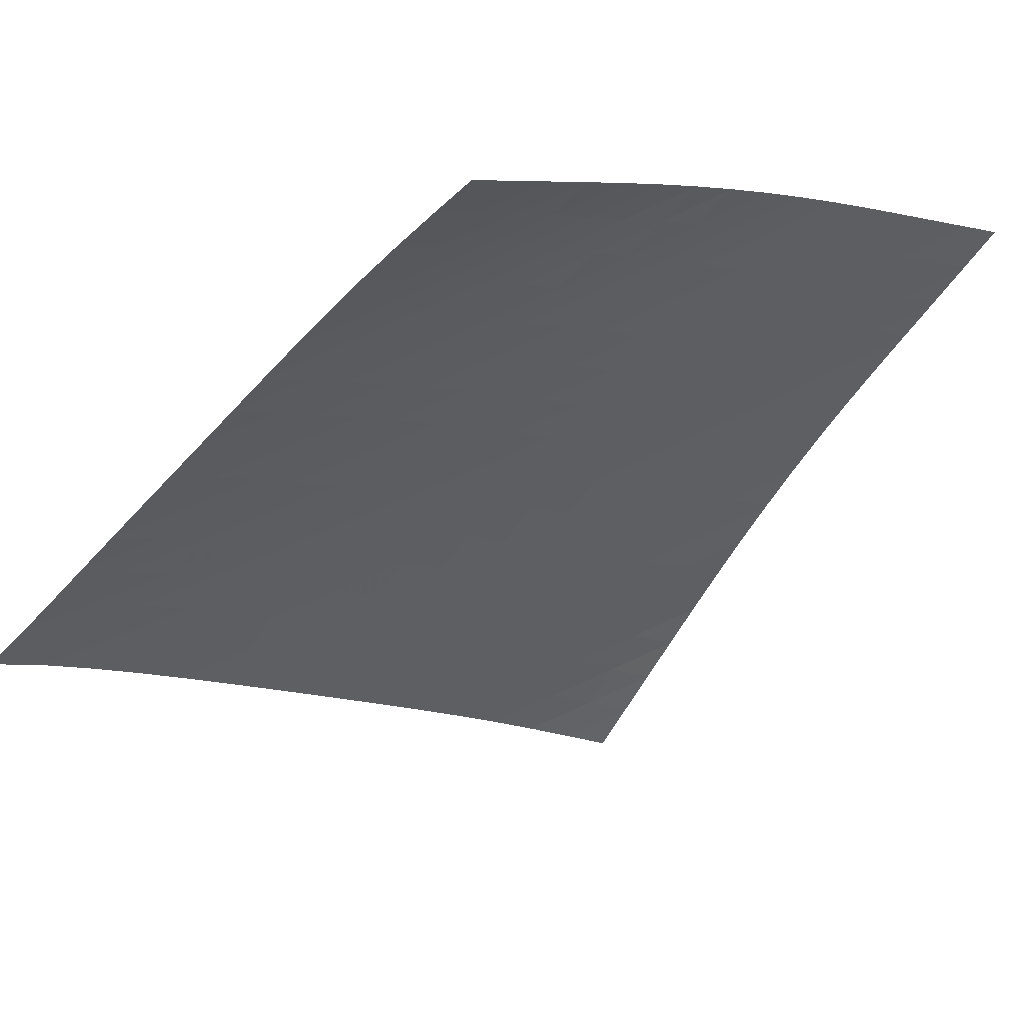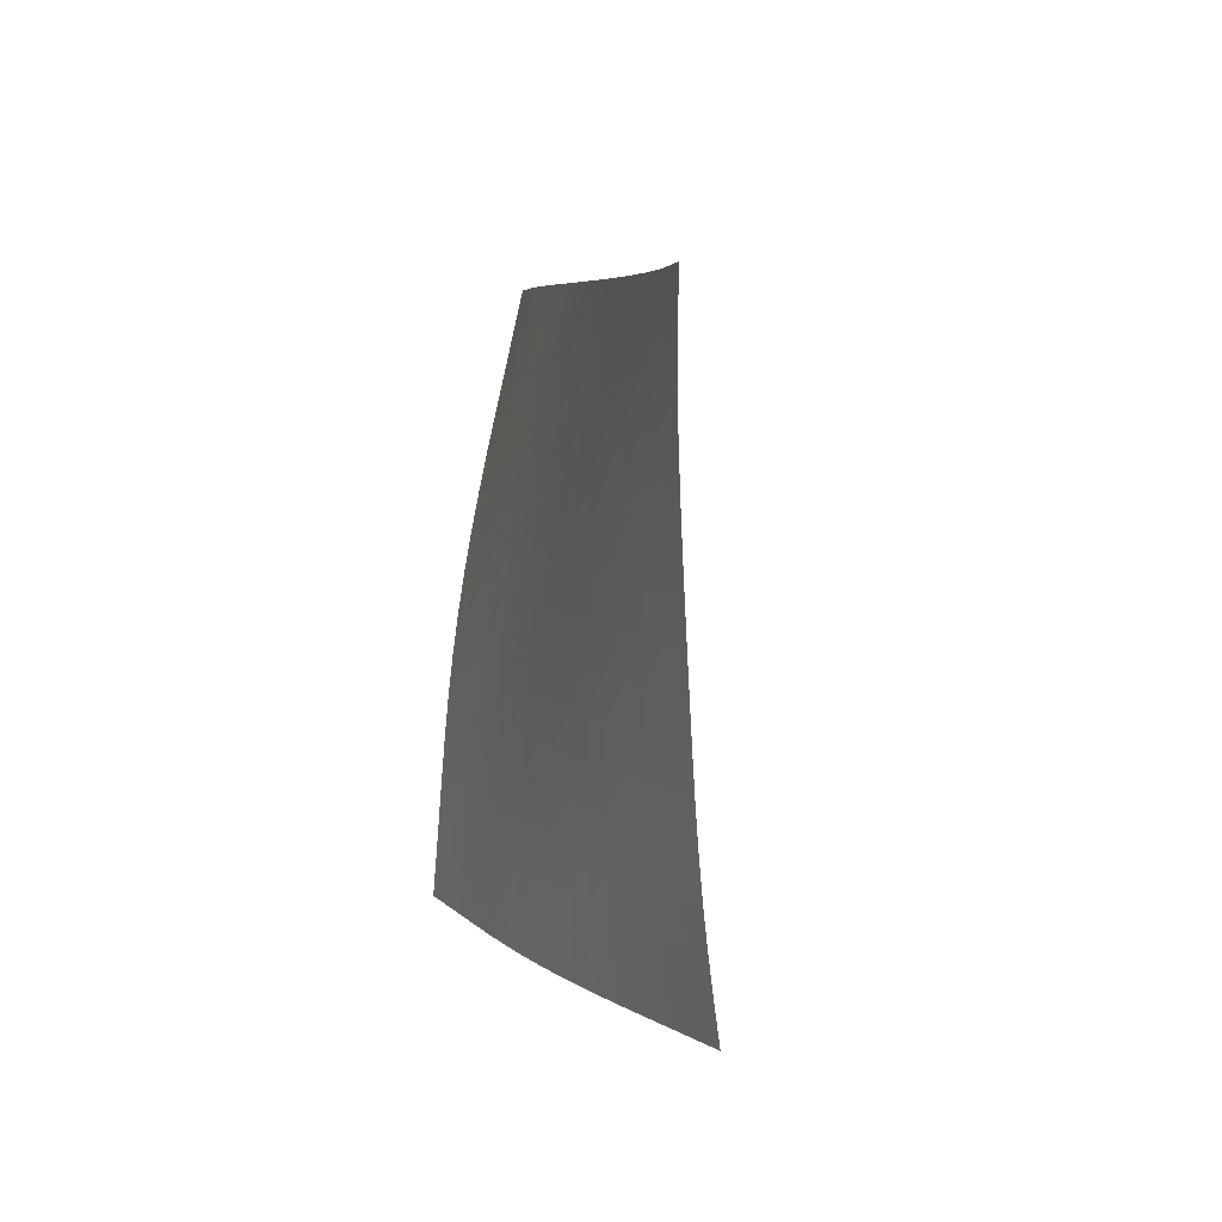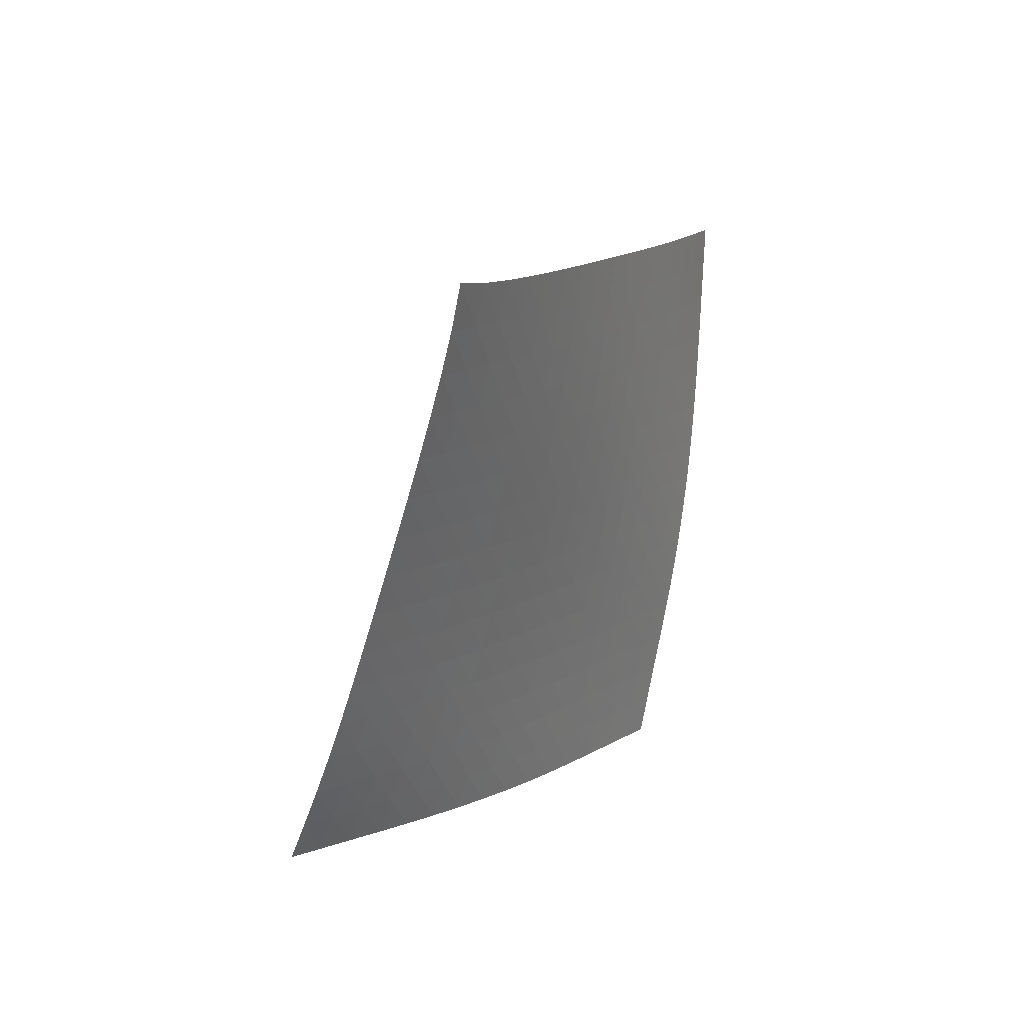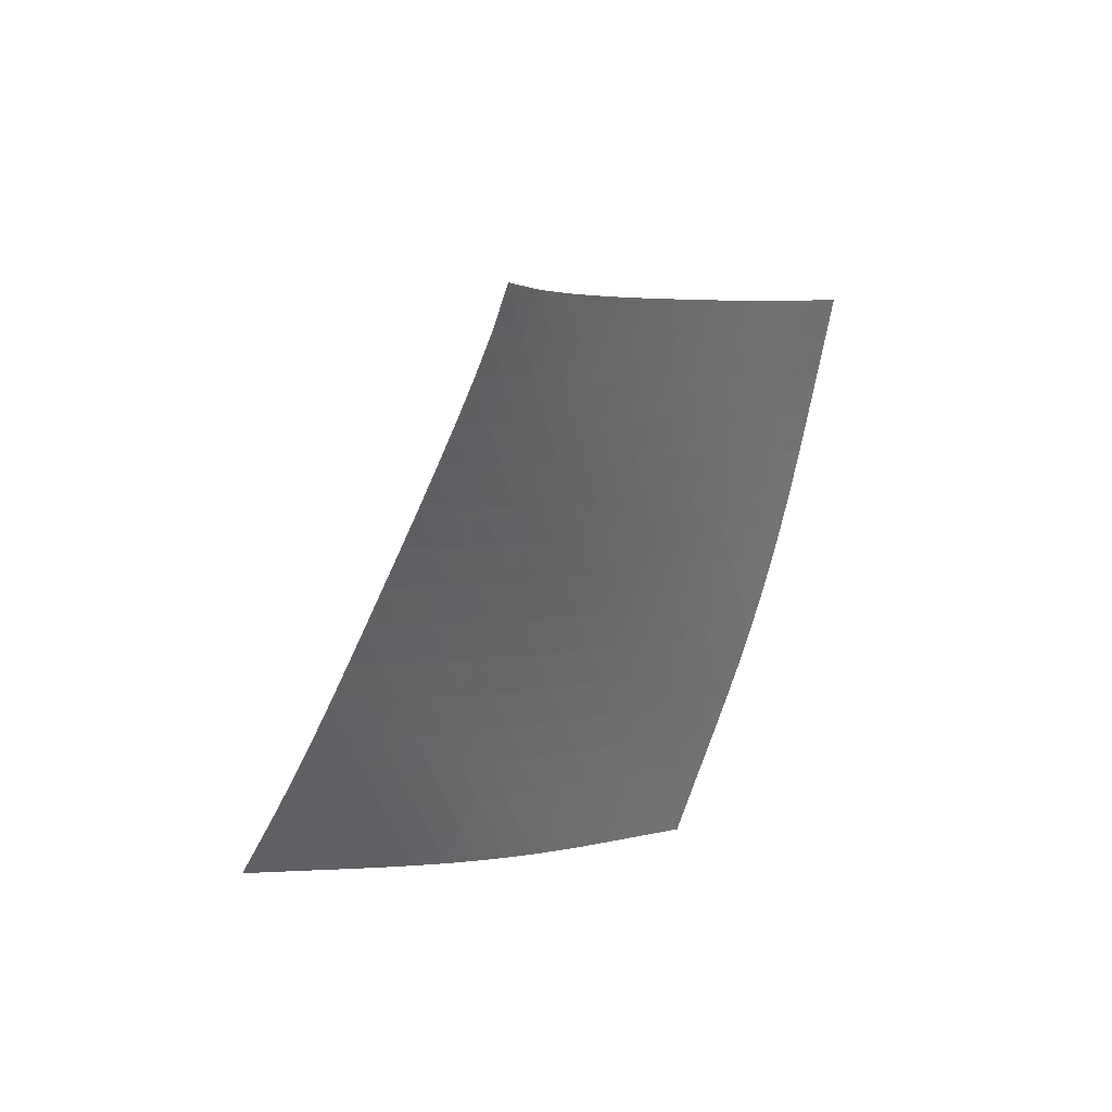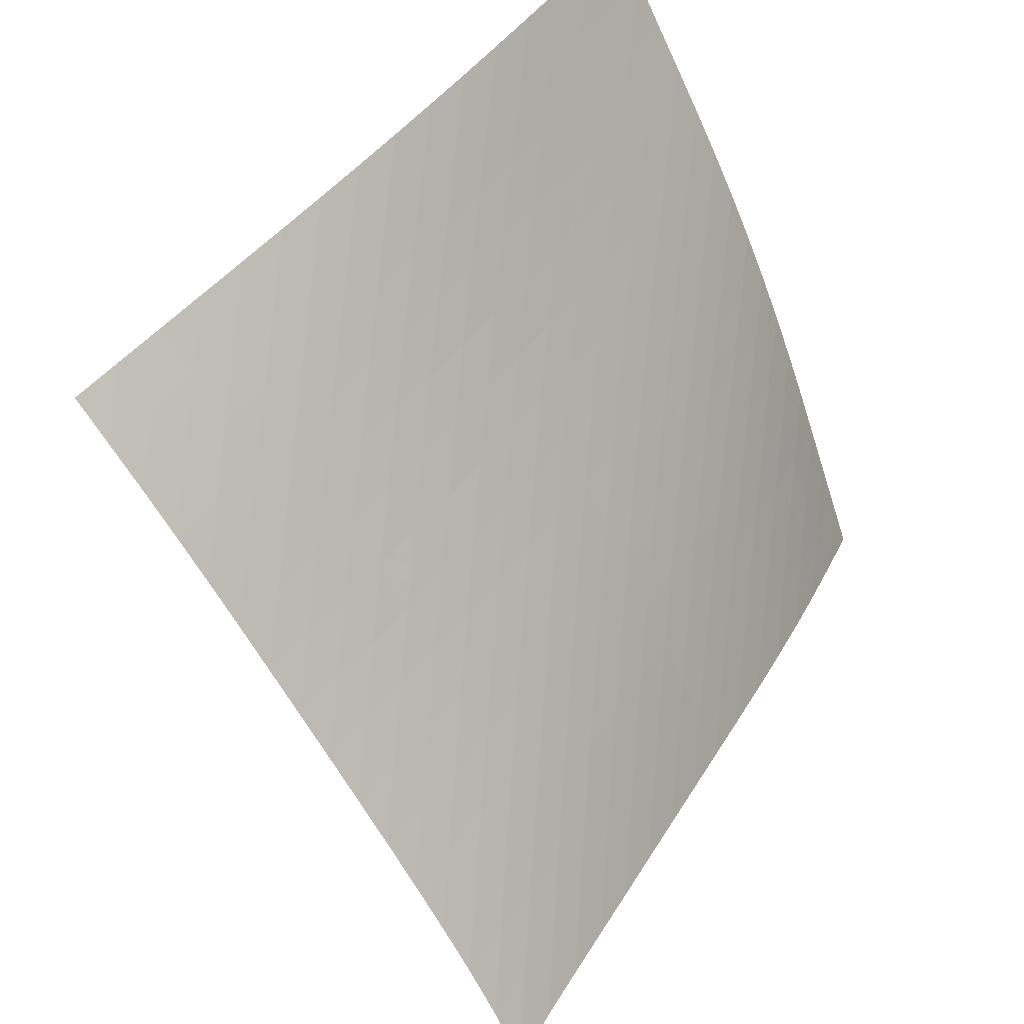
<metadata>
{"format":"obj","ext":"obj","renderer":"f3d","projection":"perspective","resolution":1024,"background":"white","views":[{"elev":-76.3,"azim":-79.5,"up":"+Z"},{"elev":53.0,"azim":33.2,"up":"+Y"},{"elev":65.3,"azim":-104.0,"up":"+Y"},{"elev":63.2,"azim":-92.3,"up":"+Y"},{"elev":74.3,"azim":174.1,"up":"+Z"}]}
</metadata>
<code>
v -6.506 -0.04352 6.506
v -0.8836 -9.712 13.73
v -13.73 -9.712 0.8836
v -10.05 -18.17 10.05
v -13.31 -9.074 1.295
v -12.88 -8.438 1.703
v -12.44 -7.806 2.102
v -11.98 -7.178 2.492
v -11.51 -6.553 2.875
v -11.03 -5.929 3.252
v -10.54 -5.305 3.626
v -10.06 -4.68 3.999
v -9.572 -4.052 4.372
v -9.084 -3.422 4.743
v -8.591 -2.787 5.11
v -8.092 -2.146 5.474
v -7.584 -1.492 5.83
v -7.06 -0.8094 6.178
v -6.178 -0.8094 7.06
v -5.83 -1.492 7.584
v -5.474 -2.146 8.092
v -5.11 -2.787 8.591
v -4.743 -3.422 9.084
v -4.372 -4.052 9.572
v -3.999 -4.68 10.06
v -3.626 -5.305 10.54
v -3.252 -5.929 11.03
v -2.875 -6.553 11.51
v -2.492 -7.178 11.98
v -2.102 -7.806 12.44
v -1.703 -8.438 12.88
v -1.295 -9.074 13.31
v -1.529 -10.26 13.53
v -2.174 -10.8 13.33
v -2.82 -11.35 13.14
v -3.464 -11.89 12.94
v -4.104 -12.44 12.73
v -4.738 -13 12.52
v -5.362 -13.55 12.29
v -5.977 -14.12 12.04
v -6.581 -14.69 11.78
v -7.174 -15.26 11.51
v -7.756 -15.84 11.23
v -8.33 -16.42 10.93
v -8.902 -17 10.64
v -9.474 -17.58 10.34
v -10.34 -17.58 9.474
v -10.64 -17 8.902
v -10.93 -16.42 8.33
v -11.23 -15.84 7.756
v -11.51 -15.26 7.174
v -11.78 -14.69 6.581
v -12.04 -14.12 5.977
v -12.29 -13.55 5.362
v -12.52 -13 4.738
v -12.73 -12.44 4.104
v -12.94 -11.89 3.464
v -13.14 -11.35 2.82
v -13.33 -10.8 2.174
v -13.53 -10.26 1.529
v -6.729 -1.428 6.729
v -7.264 -2.078 6.394
v -7.786 -2.722 6.048
v -8.297 -3.359 5.693
v -8.8 -3.991 5.332
v -9.298 -4.62 4.968
v -9.794 -5.245 4.601
v -10.29 -5.869 4.233
v -10.78 -6.49 3.864
v -11.27 -7.111 3.493
v -11.75 -7.733 3.117
v -12.22 -8.358 2.734
v -12.67 -8.987 2.341
v -13.11 -9.621 1.938
v -6.394 -2.078 7.264
v -6.941 -2.691 6.941
v -7.475 -3.316 6.608
v -7.998 -3.943 6.264
v -8.512 -4.569 5.912
v -9.019 -5.193 5.555
v -9.522 -5.816 5.195
v -10.02 -6.436 4.833
v -10.52 -7.055 4.47
v -11.02 -7.673 4.105
v -11.51 -8.292 3.737
v -11.99 -8.913 3.361
v -12.46 -9.538 2.975
v -12.9 -10.17 2.579
v -6.048 -2.722 7.786
v -6.608 -3.316 7.475
v -7.155 -3.924 7.155
v -7.69 -4.538 6.823
v -8.214 -5.156 6.482
v -8.731 -5.774 6.133
v -9.243 -6.392 5.78
v -9.752 -7.009 5.425
v -10.26 -7.625 5.068
v -10.76 -8.239 4.711
v -11.27 -8.854 4.35
v -11.76 -9.471 3.983
v -12.24 -10.09 3.606
v -12.7 -10.72 3.218
v -5.693 -3.359 8.297
v -6.264 -3.943 7.998
v -6.823 -4.538 7.69
v -7.37 -5.142 7.37
v -7.906 -5.751 7.039
v -8.432 -6.362 6.7
v -8.953 -6.975 6.356
v -9.471 -7.587 6.008
v -9.986 -8.199 5.659
v -10.5 -8.81 5.308
v -11.01 -9.421 4.956
v -11.52 -10.03 4.598
v -12.01 -10.65 4.231
v -12.48 -11.27 3.854
v -5.332 -3.991 8.8
v -5.912 -4.569 8.512
v -6.482 -5.156 8.214
v -7.039 -5.751 7.906
v -7.586 -6.351 7.586
v -8.122 -6.956 7.256
v -8.652 -7.564 6.92
v -9.178 -8.171 6.581
v -9.702 -8.779 6.239
v -10.23 -9.386 5.897
v -10.75 -9.992 5.553
v -11.26 -10.6 5.205
v -11.77 -11.21 4.849
v -12.26 -11.82 4.483
v -4.968 -4.62 9.298
v -5.555 -5.193 9.019
v -6.133 -5.774 8.731
v -6.7 -6.362 8.432
v -7.256 -6.956 8.122
v -7.802 -7.555 7.802
v -8.341 -8.157 7.475
v -8.876 -8.76 7.144
v -9.408 -9.364 6.81
v -9.939 -9.966 6.475
v -10.47 -10.57 6.14
v -11 -11.17 5.802
v -11.52 -11.78 5.458
v -12.03 -12.38 5.104
v -4.601 -5.245 9.794
v -5.195 -5.816 9.522
v -5.78 -6.392 9.243
v -6.356 -6.975 8.953
v -6.92 -7.564 8.652
v -7.475 -8.157 8.341
v -8.023 -8.754 8.023
v -8.565 -9.353 7.699
v -9.105 -9.952 7.372
v -9.644 -10.55 7.045
v -10.18 -11.15 6.718
v -10.72 -11.75 6.39
v -11.25 -12.35 6.057
v -11.78 -12.95 5.716
v -4.233 -5.869 10.29
v -4.833 -6.436 10.02
v -5.425 -7.009 9.752
v -6.008 -7.587 9.471
v -6.581 -8.171 9.178
v -7.144 -8.76 8.876
v -7.699 -9.353 8.565
v -8.248 -9.948 8.248
v -8.795 -10.54 7.929
v -9.341 -11.14 7.609
v -9.888 -11.73 7.289
v -10.44 -12.33 6.969
v -10.98 -12.92 6.647
v -11.52 -13.52 6.318
v -3.864 -6.49 10.78
v -4.47 -7.055 10.52
v -5.068 -7.625 10.26
v -5.659 -8.199 9.986
v -6.239 -8.779 9.702
v -6.81 -9.364 9.408
v -7.372 -9.952 9.105
v -7.929 -10.54 8.795
v -8.482 -11.14 8.482
v -9.033 -11.73 8.167
v -9.586 -12.32 7.853
v -10.14 -12.91 7.54
v -10.69 -13.5 7.227
v -11.24 -14.09 6.909
v -3.493 -7.111 11.27
v -4.105 -7.673 11.02
v -4.711 -8.239 10.76
v -5.308 -8.81 10.5
v -5.897 -9.386 10.23
v -6.475 -9.966 9.939
v -7.045 -10.55 9.644
v -7.609 -11.14 9.341
v -8.167 -11.73 9.033
v -8.723 -12.32 8.723
v -9.28 -12.91 8.414
v -9.839 -13.5 8.106
v -10.4 -14.08 7.799
v -10.96 -14.67 7.49
v -3.117 -7.733 11.75
v -3.737 -8.292 11.51
v -4.35 -8.854 11.27
v -4.956 -9.421 11.01
v -5.553 -9.992 10.75
v -6.14 -10.57 10.47
v -6.718 -11.15 10.18
v -7.289 -11.73 9.888
v -7.853 -12.32 9.586
v -8.414 -12.91 9.28
v -8.973 -13.5 8.973
v -9.535 -14.08 8.668
v -10.1 -14.67 8.365
v -10.66 -15.25 8.063
v -2.734 -8.358 12.22
v -3.361 -8.913 11.99
v -3.983 -9.471 11.76
v -4.598 -10.03 11.52
v -5.205 -10.6 11.26
v -5.802 -11.17 11
v -6.39 -11.75 10.72
v -6.969 -12.33 10.44
v -7.54 -12.91 10.14
v -8.106 -13.5 9.839
v -8.668 -14.08 9.535
v -9.23 -14.67 9.23
v -9.797 -15.26 8.929
v -10.37 -15.84 8.631
v -2.341 -8.987 12.67
v -2.975 -9.538 12.46
v -3.606 -10.09 12.24
v -4.231 -10.65 12.01
v -4.849 -11.21 11.77
v -5.458 -11.78 11.52
v -6.057 -12.35 11.25
v -6.647 -12.92 10.98
v -7.227 -13.5 10.69
v -7.799 -14.08 10.4
v -8.365 -14.67 10.1
v -8.929 -15.26 9.797
v -9.496 -15.84 9.496
v -10.07 -16.42 9.198
v -1.938 -9.621 13.11
v -2.579 -10.17 12.9
v -3.218 -10.72 12.7
v -3.854 -11.27 12.48
v -4.483 -11.82 12.26
v -5.104 -12.38 12.03
v -5.716 -12.95 11.78
v -6.318 -13.52 11.52
v -6.909 -14.09 11.24
v -7.49 -14.67 10.96
v -8.063 -15.25 10.66
v -8.631 -15.84 10.37
v -9.198 -16.42 10.07
v -9.769 -17 9.769
f 256 46 4
f 256 4 47
f 5 74 60
f 5 60 3
f 74 88 59
f 74 59 60
f 88 102 58
f 88 58 59
f 102 116 57
f 102 57 58
f 116 130 56
f 116 56 57
f 130 144 55
f 130 55 56
f 144 158 54
f 144 54 55
f 158 172 53
f 158 53 54
f 172 186 52
f 172 52 53
f 186 200 51
f 186 51 52
f 200 214 50
f 200 50 51
f 214 228 49
f 214 49 50
f 228 242 48
f 228 48 49
f 242 256 47
f 242 47 48
f 1 19 61
f 1 61 18
f 18 61 62
f 18 62 17
f 17 62 63
f 17 63 16
f 16 63 64
f 16 64 15
f 15 64 65
f 15 65 14
f 14 65 66
f 14 66 13
f 13 66 67
f 13 67 12
f 12 67 68
f 12 68 11
f 11 68 69
f 11 69 10
f 10 69 70
f 10 70 9
f 9 70 71
f 9 71 8
f 8 71 72
f 8 72 7
f 7 72 73
f 7 73 6
f 6 73 74
f 6 74 5
f 19 20 75
f 19 75 61
f 61 75 76
f 61 76 62
f 62 76 77
f 62 77 63
f 63 77 78
f 63 78 64
f 64 78 79
f 64 79 65
f 65 79 80
f 65 80 66
f 66 80 81
f 66 81 67
f 67 81 82
f 67 82 68
f 68 82 83
f 68 83 69
f 69 83 84
f 69 84 70
f 70 84 85
f 70 85 71
f 71 85 86
f 71 86 72
f 72 86 87
f 72 87 73
f 73 87 88
f 73 88 74
f 20 21 89
f 20 89 75
f 75 89 90
f 75 90 76
f 76 90 91
f 76 91 77
f 77 91 92
f 77 92 78
f 78 92 93
f 78 93 79
f 79 93 94
f 79 94 80
f 80 94 95
f 80 95 81
f 81 95 96
f 81 96 82
f 82 96 97
f 82 97 83
f 83 97 98
f 83 98 84
f 84 98 99
f 84 99 85
f 85 99 100
f 85 100 86
f 86 100 101
f 86 101 87
f 87 101 102
f 87 102 88
f 21 22 103
f 21 103 89
f 89 103 104
f 89 104 90
f 90 104 105
f 90 105 91
f 91 105 106
f 91 106 92
f 92 106 107
f 92 107 93
f 93 107 108
f 93 108 94
f 94 108 109
f 94 109 95
f 95 109 110
f 95 110 96
f 96 110 111
f 96 111 97
f 97 111 112
f 97 112 98
f 98 112 113
f 98 113 99
f 99 113 114
f 99 114 100
f 100 114 115
f 100 115 101
f 101 115 116
f 101 116 102
f 22 23 117
f 22 117 103
f 103 117 118
f 103 118 104
f 104 118 119
f 104 119 105
f 105 119 120
f 105 120 106
f 106 120 121
f 106 121 107
f 107 121 122
f 107 122 108
f 108 122 123
f 108 123 109
f 109 123 124
f 109 124 110
f 110 124 125
f 110 125 111
f 111 125 126
f 111 126 112
f 112 126 127
f 112 127 113
f 113 127 128
f 113 128 114
f 114 128 129
f 114 129 115
f 115 129 130
f 115 130 116
f 23 24 131
f 23 131 117
f 117 131 132
f 117 132 118
f 118 132 133
f 118 133 119
f 119 133 134
f 119 134 120
f 120 134 135
f 120 135 121
f 121 135 136
f 121 136 122
f 122 136 137
f 122 137 123
f 123 137 138
f 123 138 124
f 124 138 139
f 124 139 125
f 125 139 140
f 125 140 126
f 126 140 141
f 126 141 127
f 127 141 142
f 127 142 128
f 128 142 143
f 128 143 129
f 129 143 144
f 129 144 130
f 24 25 145
f 24 145 131
f 131 145 146
f 131 146 132
f 132 146 147
f 132 147 133
f 133 147 148
f 133 148 134
f 134 148 149
f 134 149 135
f 135 149 150
f 135 150 136
f 136 150 151
f 136 151 137
f 137 151 152
f 137 152 138
f 138 152 153
f 138 153 139
f 139 153 154
f 139 154 140
f 140 154 155
f 140 155 141
f 141 155 156
f 141 156 142
f 142 156 157
f 142 157 143
f 143 157 158
f 143 158 144
f 25 26 159
f 25 159 145
f 145 159 160
f 145 160 146
f 146 160 161
f 146 161 147
f 147 161 162
f 147 162 148
f 148 162 163
f 148 163 149
f 149 163 164
f 149 164 150
f 150 164 165
f 150 165 151
f 151 165 166
f 151 166 152
f 152 166 167
f 152 167 153
f 153 167 168
f 153 168 154
f 154 168 169
f 154 169 155
f 155 169 170
f 155 170 156
f 156 170 171
f 156 171 157
f 157 171 172
f 157 172 158
f 26 27 173
f 26 173 159
f 159 173 174
f 159 174 160
f 160 174 175
f 160 175 161
f 161 175 176
f 161 176 162
f 162 176 177
f 162 177 163
f 163 177 178
f 163 178 164
f 164 178 179
f 164 179 165
f 165 179 180
f 165 180 166
f 166 180 181
f 166 181 167
f 167 181 182
f 167 182 168
f 168 182 183
f 168 183 169
f 169 183 184
f 169 184 170
f 170 184 185
f 170 185 171
f 171 185 186
f 171 186 172
f 27 28 187
f 27 187 173
f 173 187 188
f 173 188 174
f 174 188 189
f 174 189 175
f 175 189 190
f 175 190 176
f 176 190 191
f 176 191 177
f 177 191 192
f 177 192 178
f 178 192 193
f 178 193 179
f 179 193 194
f 179 194 180
f 180 194 195
f 180 195 181
f 181 195 196
f 181 196 182
f 182 196 197
f 182 197 183
f 183 197 198
f 183 198 184
f 184 198 199
f 184 199 185
f 185 199 200
f 185 200 186
f 28 29 201
f 28 201 187
f 187 201 202
f 187 202 188
f 188 202 203
f 188 203 189
f 189 203 204
f 189 204 190
f 190 204 205
f 190 205 191
f 191 205 206
f 191 206 192
f 192 206 207
f 192 207 193
f 193 207 208
f 193 208 194
f 194 208 209
f 194 209 195
f 195 209 210
f 195 210 196
f 196 210 211
f 196 211 197
f 197 211 212
f 197 212 198
f 198 212 213
f 198 213 199
f 199 213 214
f 199 214 200
f 29 30 215
f 29 215 201
f 201 215 216
f 201 216 202
f 202 216 217
f 202 217 203
f 203 217 218
f 203 218 204
f 204 218 219
f 204 219 205
f 205 219 220
f 205 220 206
f 206 220 221
f 206 221 207
f 207 221 222
f 207 222 208
f 208 222 223
f 208 223 209
f 209 223 224
f 209 224 210
f 210 224 225
f 210 225 211
f 211 225 226
f 211 226 212
f 212 226 227
f 212 227 213
f 213 227 228
f 213 228 214
f 30 31 229
f 30 229 215
f 215 229 230
f 215 230 216
f 216 230 231
f 216 231 217
f 217 231 232
f 217 232 218
f 218 232 233
f 218 233 219
f 219 233 234
f 219 234 220
f 220 234 235
f 220 235 221
f 221 235 236
f 221 236 222
f 222 236 237
f 222 237 223
f 223 237 238
f 223 238 224
f 224 238 239
f 224 239 225
f 225 239 240
f 225 240 226
f 226 240 241
f 226 241 227
f 227 241 242
f 227 242 228
f 31 32 243
f 31 243 229
f 229 243 244
f 229 244 230
f 230 244 245
f 230 245 231
f 231 245 246
f 231 246 232
f 232 246 247
f 232 247 233
f 233 247 248
f 233 248 234
f 234 248 249
f 234 249 235
f 235 249 250
f 235 250 236
f 236 250 251
f 236 251 237
f 237 251 252
f 237 252 238
f 238 252 253
f 238 253 239
f 239 253 254
f 239 254 240
f 240 254 255
f 240 255 241
f 241 255 256
f 241 256 242
f 32 2 33
f 32 33 243
f 243 33 34
f 243 34 244
f 244 34 35
f 244 35 245
f 245 35 36
f 245 36 246
f 246 36 37
f 246 37 247
f 247 37 38
f 247 38 248
f 248 38 39
f 248 39 249
f 249 39 40
f 249 40 250
f 250 40 41
f 250 41 251
f 251 41 42
f 251 42 252
f 252 42 43
f 252 43 253
f 253 43 44
f 253 44 254
f 254 44 45
f 254 45 255
f 255 45 46
f 255 46 256

</code>
